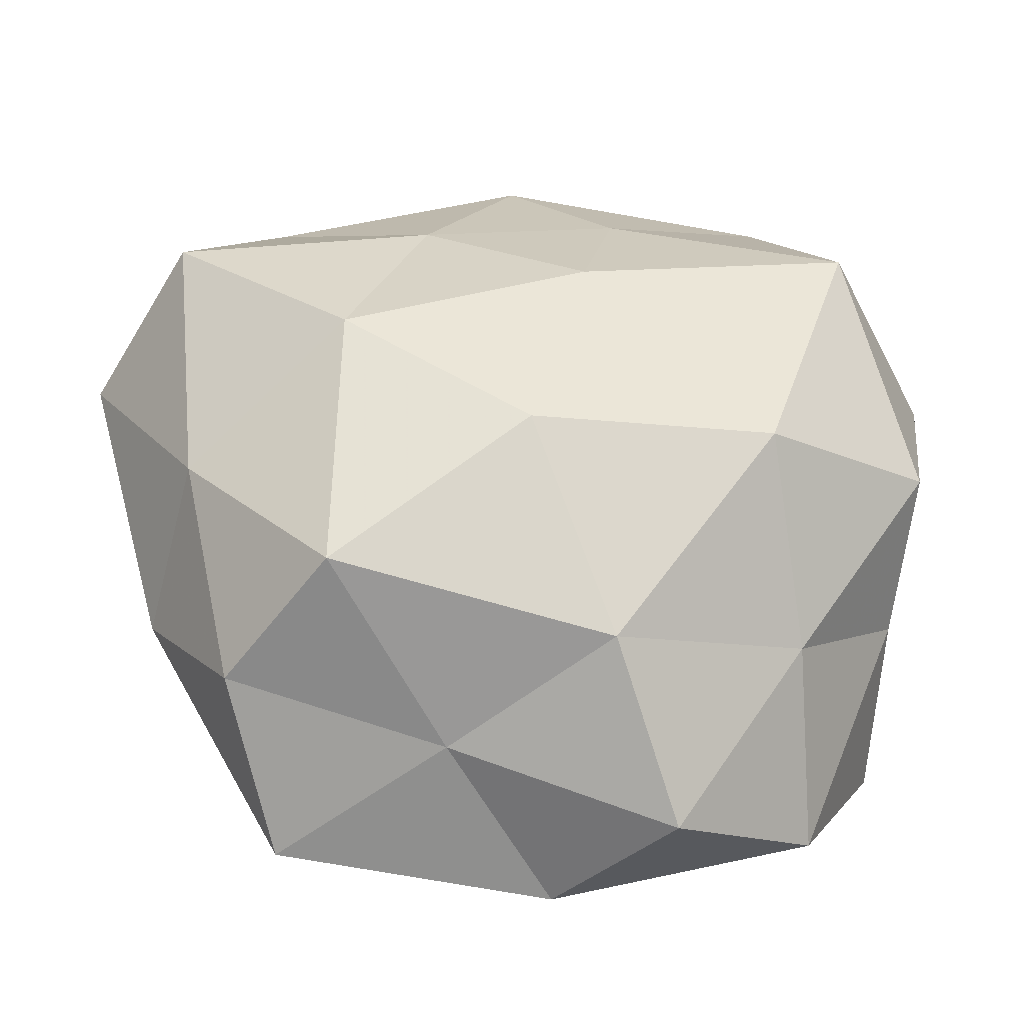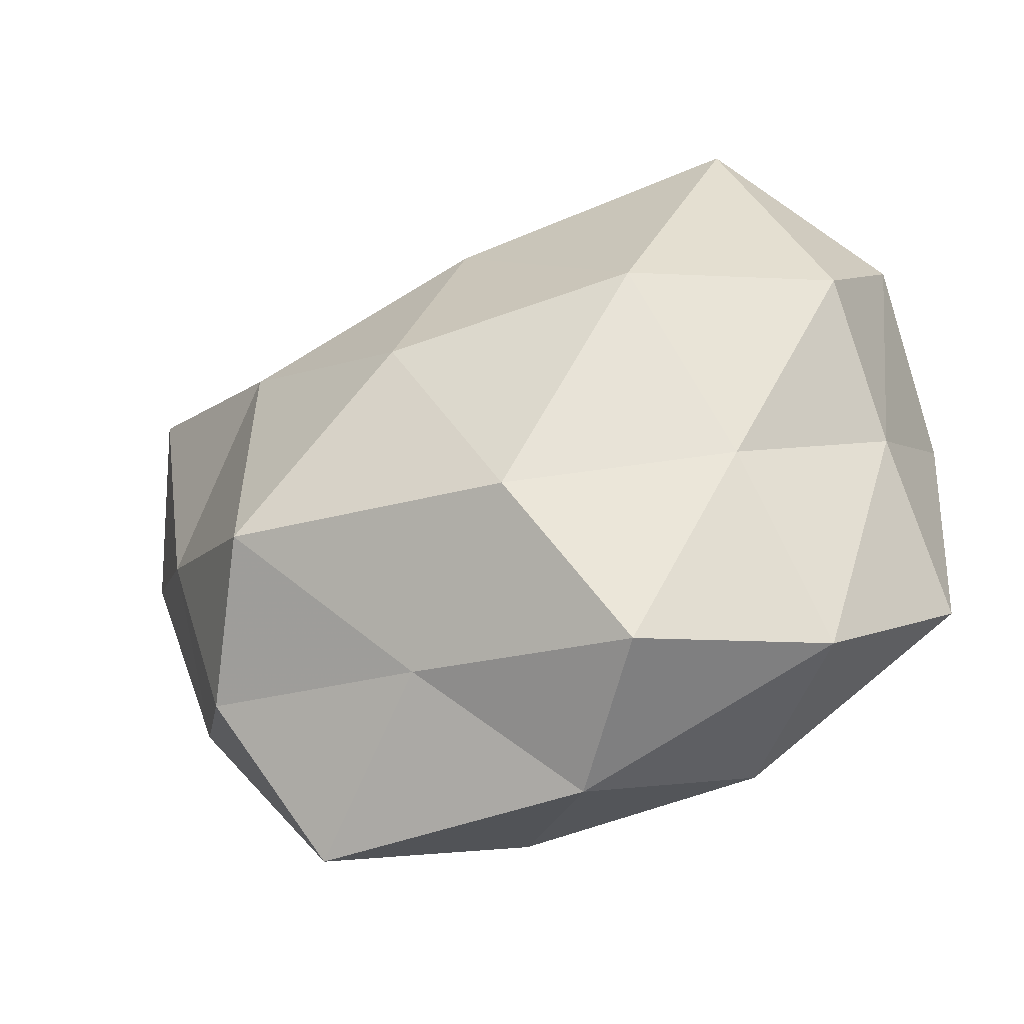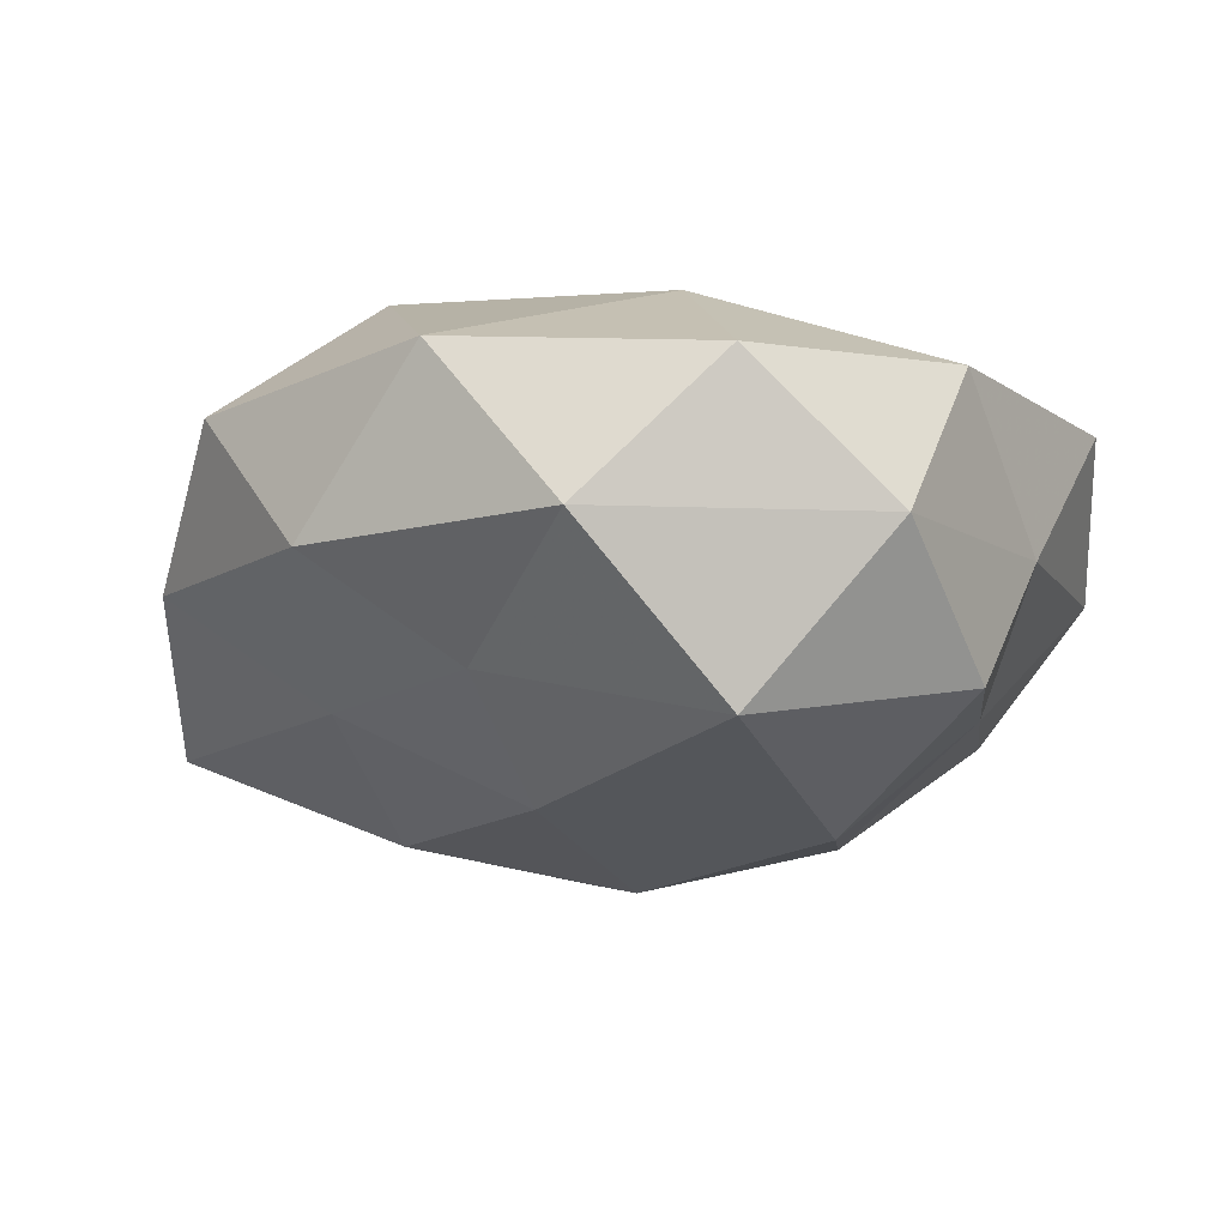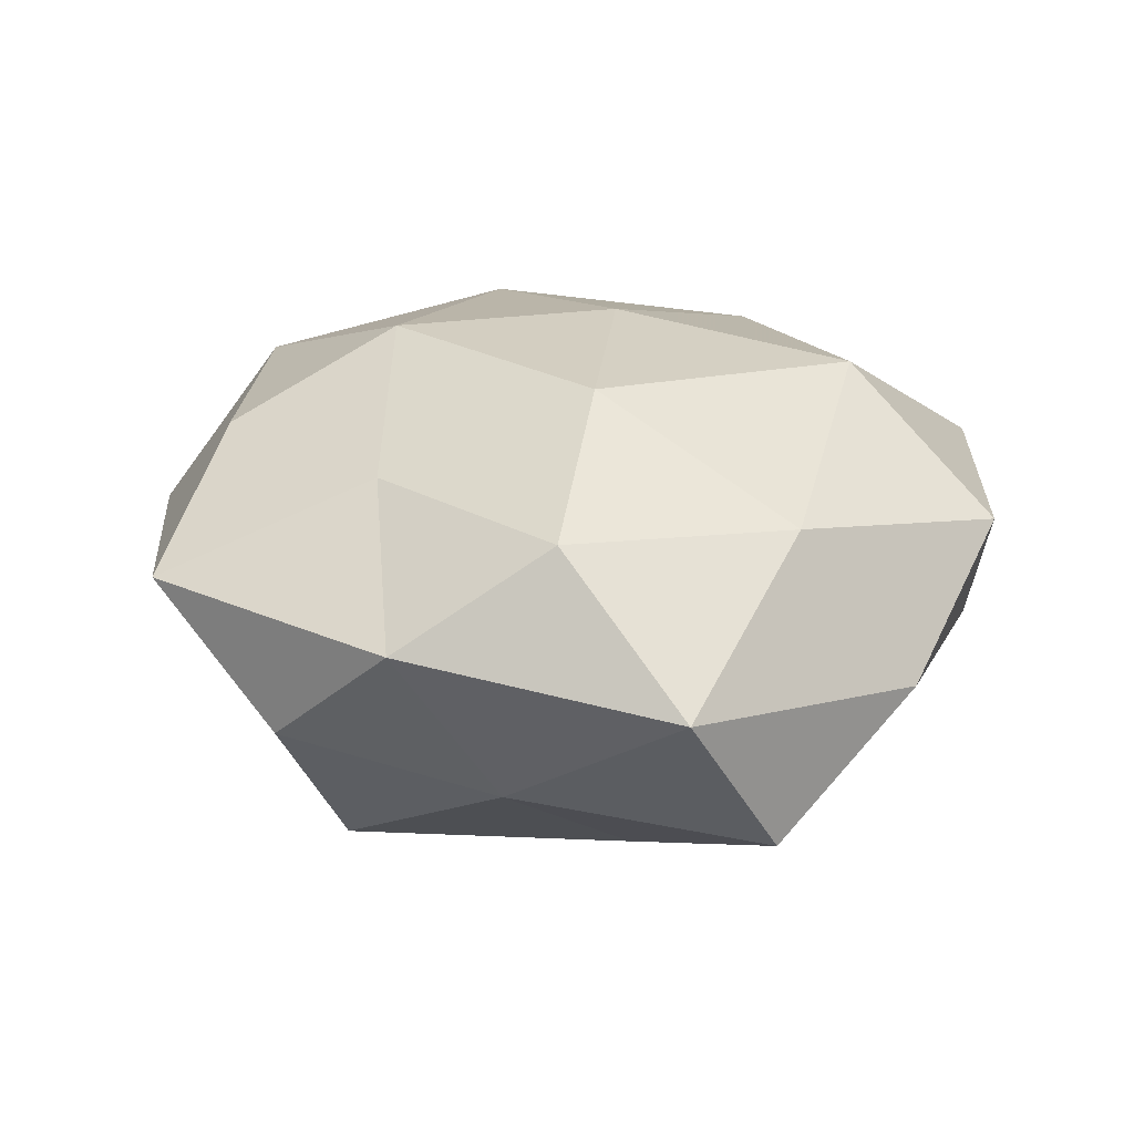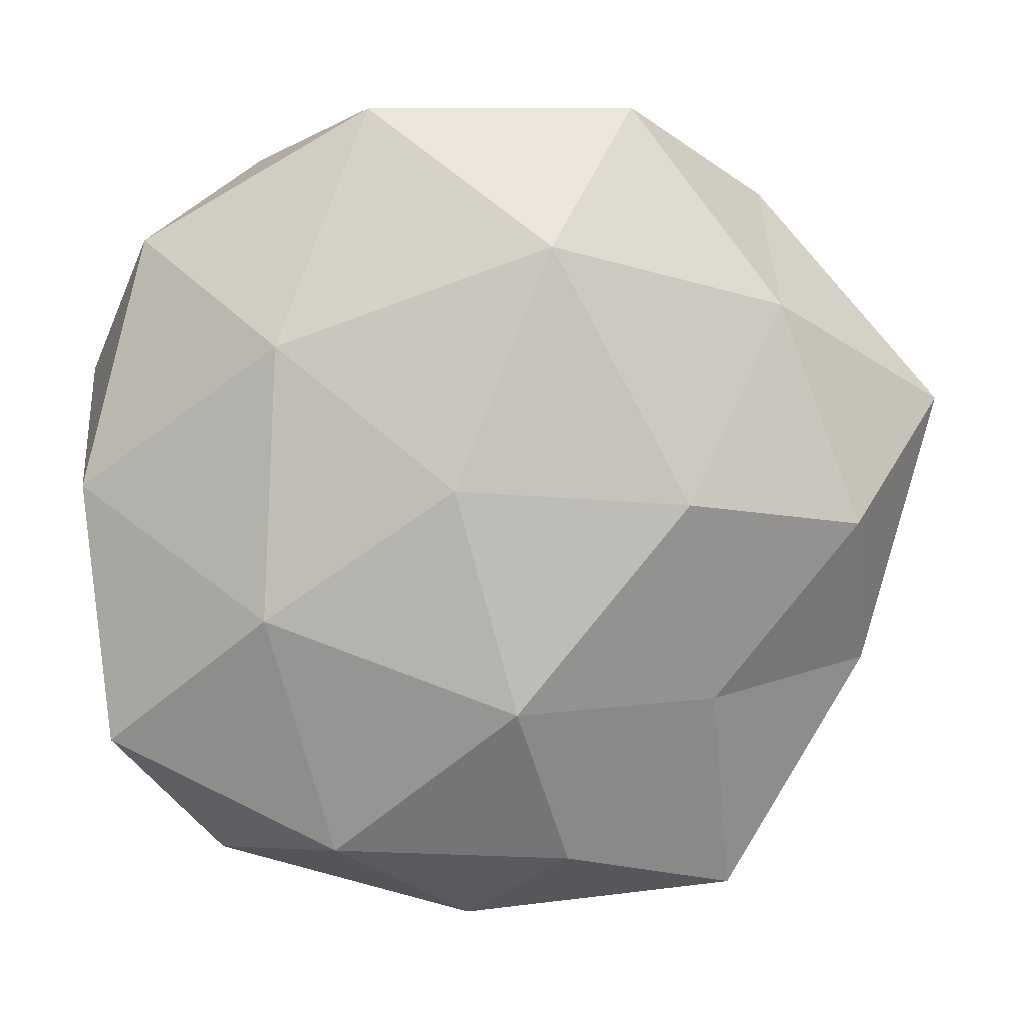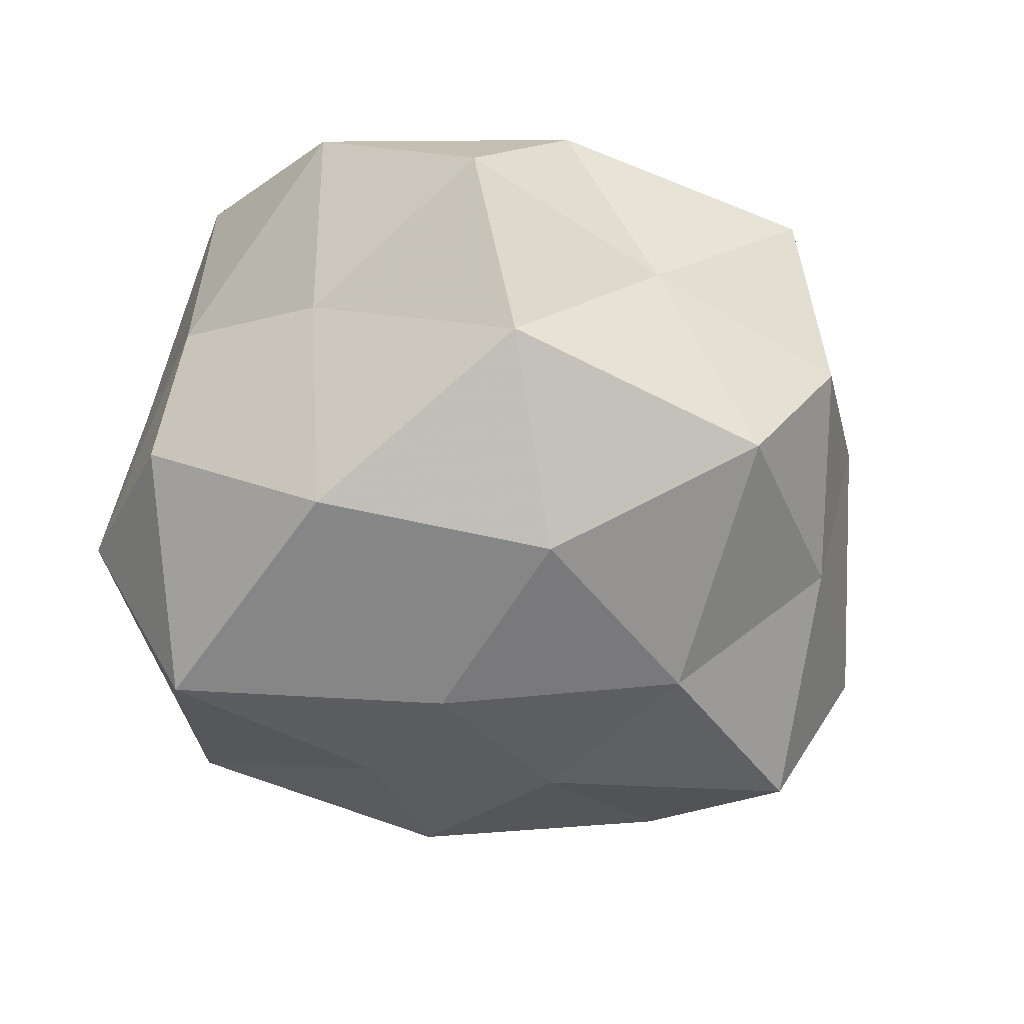
<metadata>
{"format":"obj","ext":"obj","renderer":"f3d","projection":"perspective","resolution":1024,"background":"white","views":[{"elev":-34.0,"azim":170.5,"up":"+Y"},{"elev":-56.6,"azim":-158.3,"up":"+Y"},{"elev":-17.9,"azim":-139.5,"up":"+Z"},{"elev":21.6,"azim":92.0,"up":"+Z"},{"elev":6.1,"azim":-2.0,"up":"+Y"},{"elev":-69.8,"azim":-15.0,"up":"+Z"}]}
</metadata>
<code>
v 0.006182 0.02729 0.0225
v -0.02195 -0.009184 0.02194
v 0.008223 -0.03461 0.01607
v -0.003668 -0.02752 -0.02079
v -0.02372 0.03661 -0.00682
v -0.0118 0.04117 0.009679
v 0.02973 0.02151 0.01347
v 0.02427 -0.02197 -0.02131
v -0.02446 -0.02195 -0.01243
v 0.03784 -0.005697 -0.01039
v -0.001807 -0.04323 0.004581
v -0.03826 -0.02264 0.01301
v 0.02309 -0.01822 0.01569
v -0.02075 0.01757 0.01941
v -0.0006469 0.01421 -0.02394
v 0.003826 0.04037 -0.00513
v -0.0289 0.02107 -0.02186
v -0.03473 0.02797 0.007091
v 0.02372 0.006042 -0.02224
v 0.03768 -0.0005741 0.01468
v 0.01462 0.02492 -0.01459
v -0.04088 0.003204 0.01125
v 0.01484 0.04134 0.009235
v 0.01067 -0.03377 -0.007768
v -0.02796 -0.03657 0.001735
v 0.03998 -0.01593 0.004523
v 0.005598 -0.007281 -0.02717
v 0.04049 0.0197 -0.01361
v -0.003314 0.003868 0.025
v -0.00552 0.02835 -0.01502
v 0.02575 -0.0397 0.006301
v -0.03746 -0.01212 -0.001975
v 0.03251 -0.02755 -0.006747
v 0.02948 0.03292 -0.002227
v -0.01538 -0.03335 0.01696
v 0.04797 0.01139 0.001828
v -0.01182 -0.04125 -0.009062
v -0.01909 -0.005634 -0.02599
v 0.01961 0.002266 0.02356
v -0.03748 -0.002537 -0.01595
v -0.04173 0.01425 -0.00551
v 0.002744 -0.01816 0.02475
f 14 1 6
f 16 5 6
f 6 5 18
f 18 14 6
f 10 8 19
f 19 15 21
f 12 2 22
f 2 14 22
f 22 14 18
f 6 1 23
f 7 23 1
f 23 16 6
f 8 24 4
f 26 20 13
f 27 8 4
f 19 8 27
f 19 27 15
f 28 10 19
f 28 19 21
f 14 29 1
f 2 29 14
f 16 30 5
f 17 5 30
f 30 15 17
f 21 15 30
f 21 30 16
f 3 11 31
f 31 13 3
f 11 24 31
f 26 13 31
f 12 22 32
f 32 9 25
f 12 32 25
f 10 33 8
f 8 33 24
f 10 26 33
f 31 24 33
f 33 26 31
f 21 16 34
f 34 23 7
f 34 16 23
f 28 21 34
f 35 11 3
f 12 35 2
f 25 11 35
f 12 25 35
f 36 7 20
f 36 26 10
f 36 20 26
f 28 36 10
f 34 7 36
f 28 34 36
f 37 9 4
f 4 24 37
f 11 37 24
f 25 9 37
f 25 37 11
f 9 38 4
f 15 38 17
f 4 38 27
f 15 27 38
f 7 1 39
f 20 7 39
f 39 13 20
f 39 1 29
f 32 40 9
f 9 40 38
f 17 38 40
f 41 5 17
f 41 18 5
f 22 18 41
f 22 41 32
f 40 41 17
f 32 41 40
f 42 3 13
f 2 42 29
f 35 42 2
f 35 3 42
f 42 13 39
f 29 42 39

</code>
